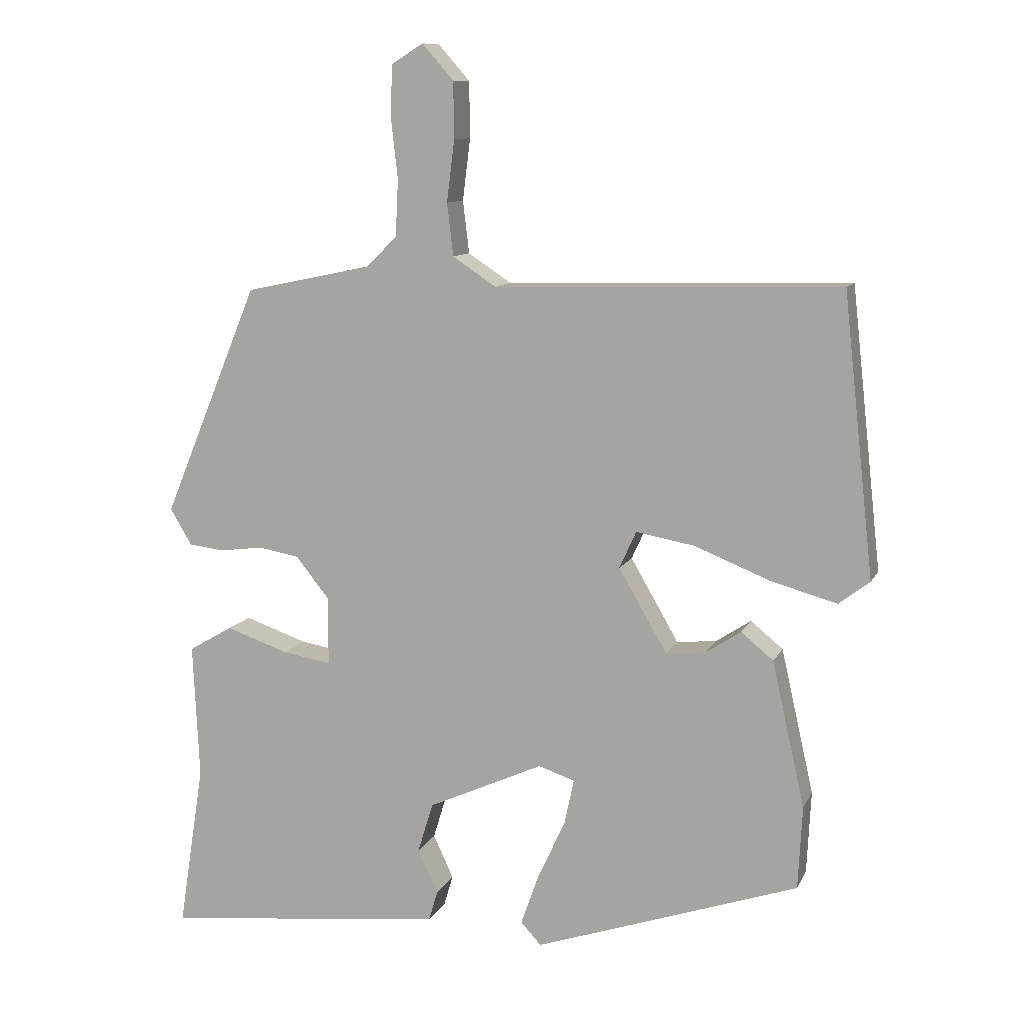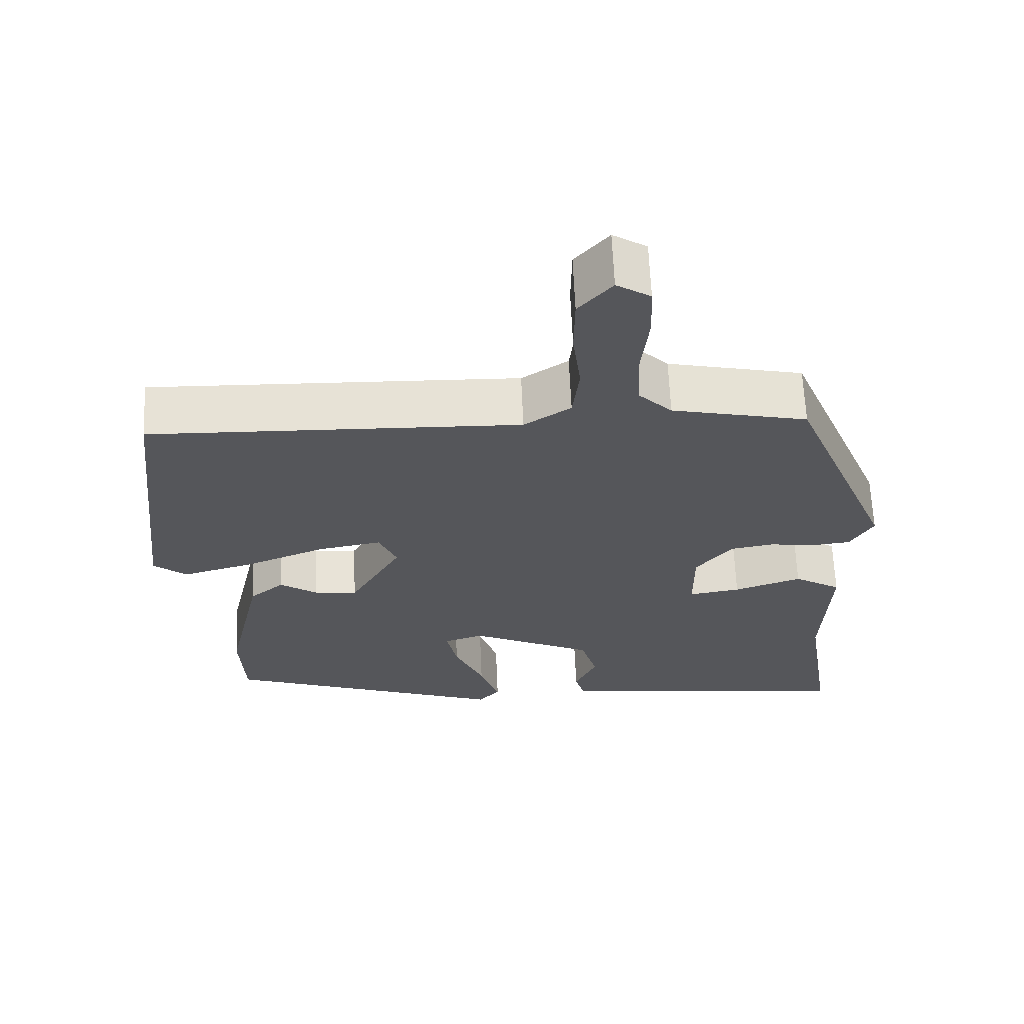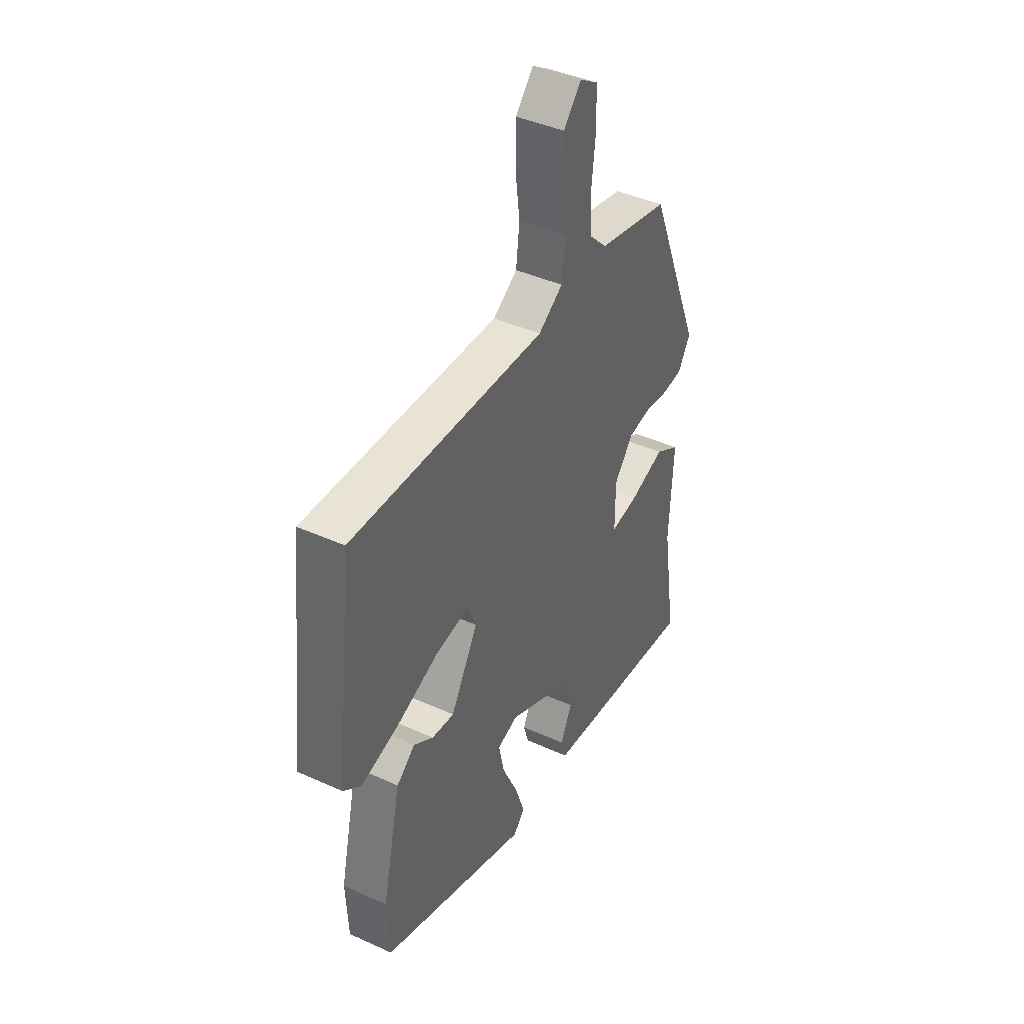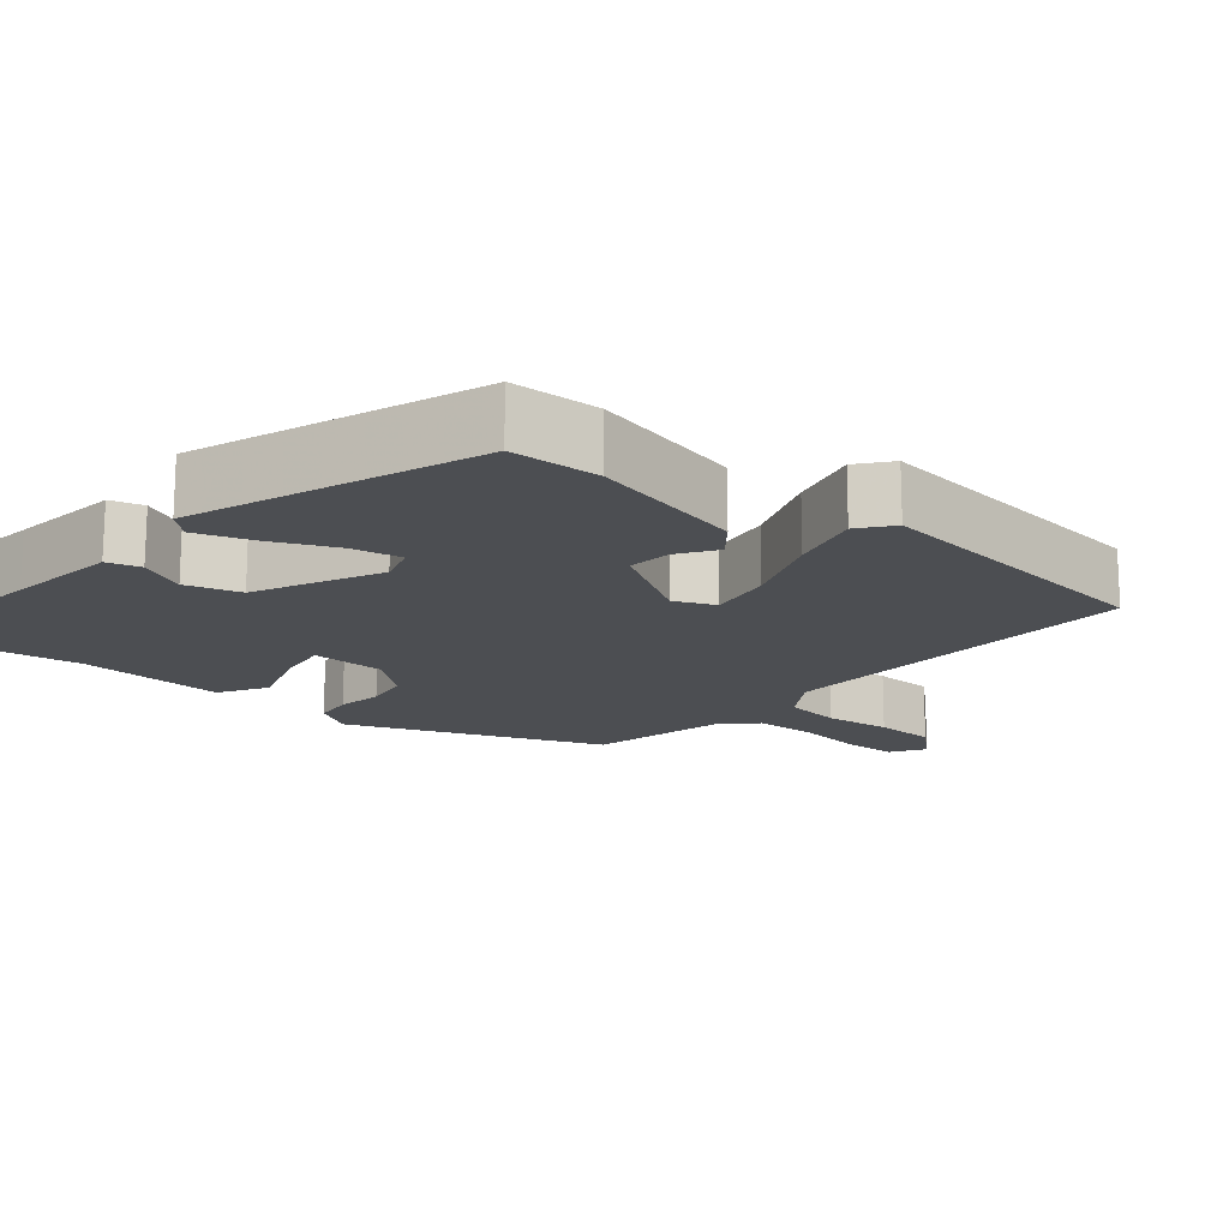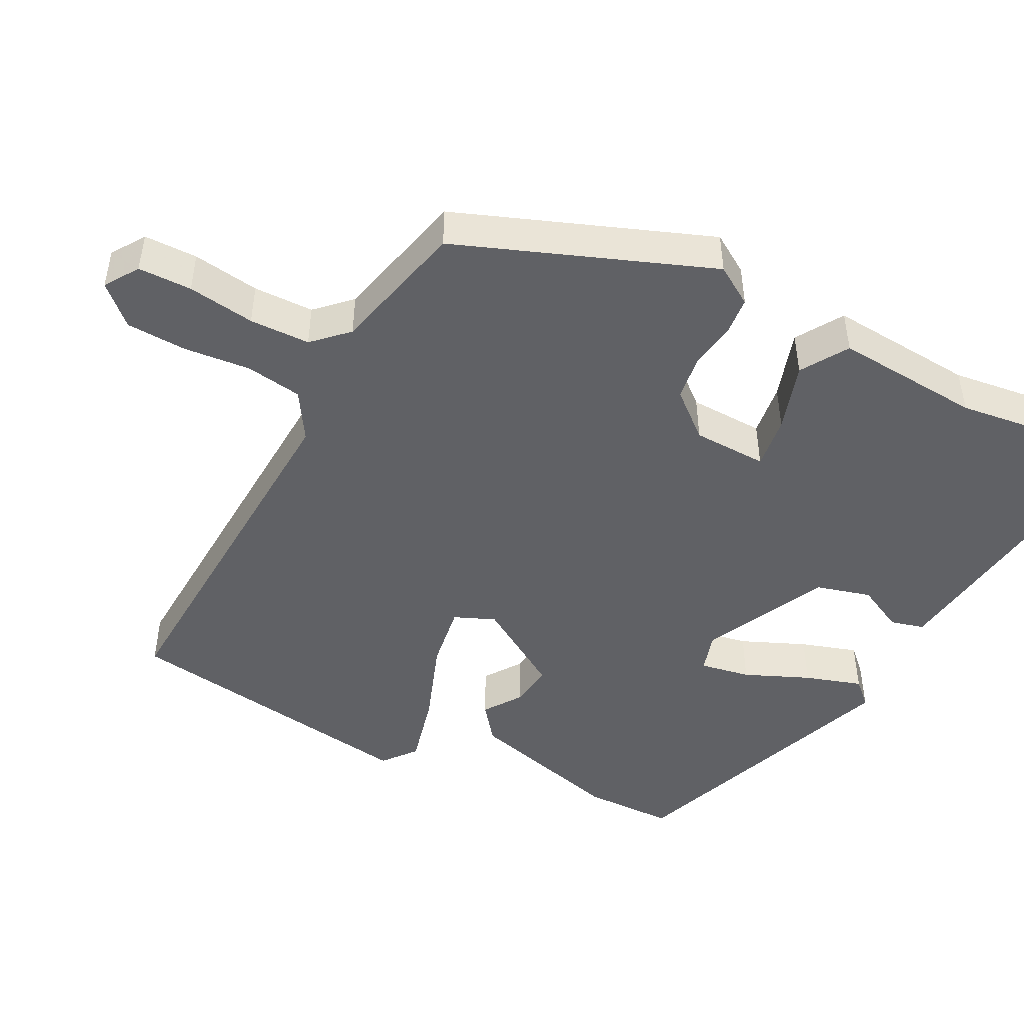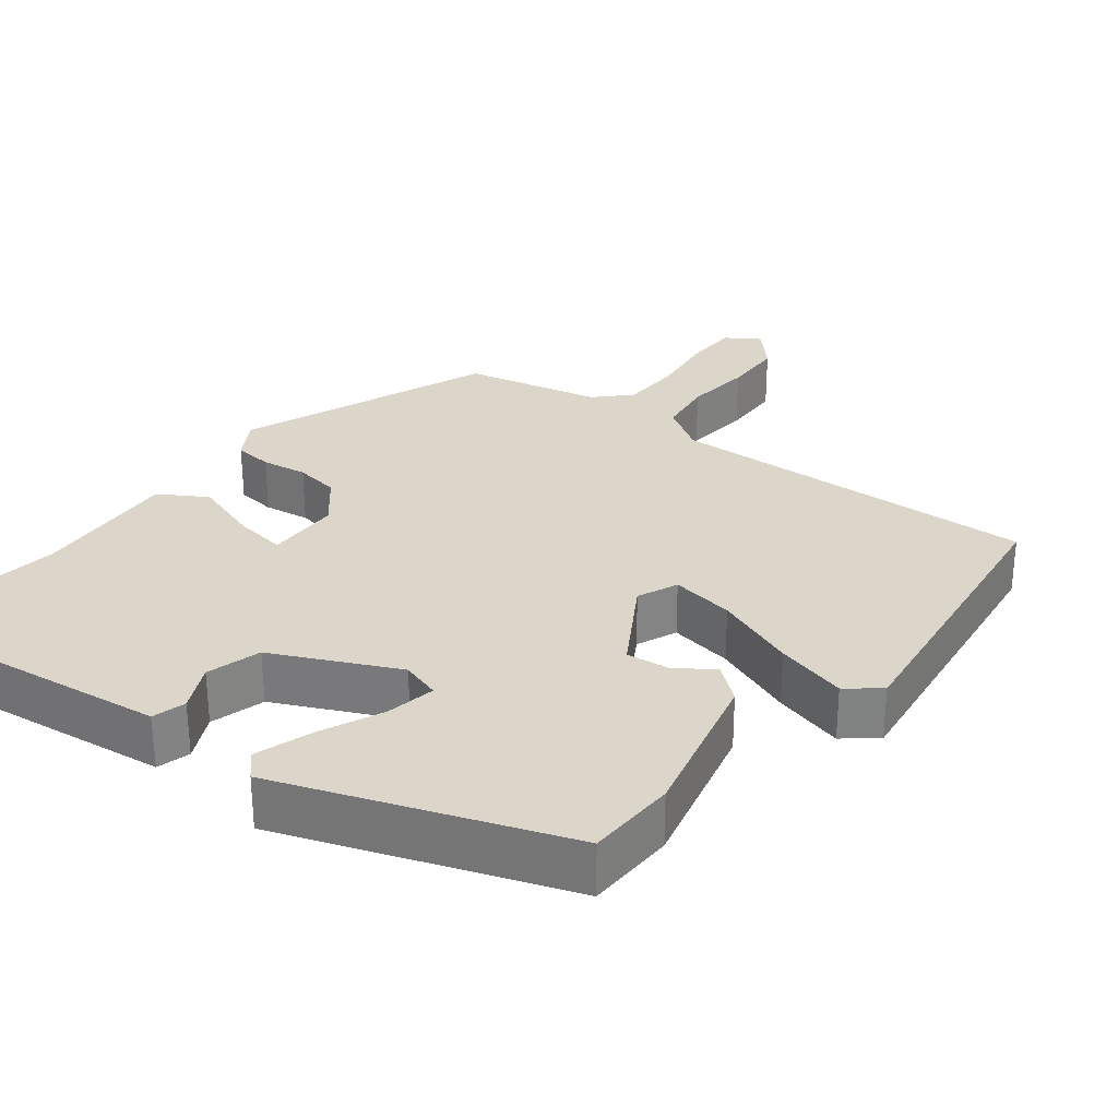
<metadata>
{"format":"obj","ext":"obj","renderer":"f3d","projection":"perspective","resolution":1024,"background":"white","views":[{"elev":10.5,"azim":-162.6,"up":"+Z"},{"elev":63.7,"azim":-2.4,"up":"+Z"},{"elev":41.9,"azim":-61.3,"up":"+Z"},{"elev":-16.6,"azim":-130.7,"up":"+Y"},{"elev":-47.7,"azim":61.1,"up":"+Y"},{"elev":29.8,"azim":-143.1,"up":"+Y"}]}
</metadata>
<code>
v 0.37 0.07 0.461
v 0.507 0.07 0.13
v 0.476 0.07 0.078
v 0.425 0.07 0.072
v 0.364 0.07 0.08
v 0.305 0.07 0.07
v 0.257 0.07 0.01
v 0.257 0.07 -0.088
v 0.326 0.07 -0.077
v 0.416 0.07 -0.046
v 0.479 0.07 -0.083
v 0.47 0.07 -0.277
v 0.507 0.07 -0.513
v 0.25 0.07 -0.486
v 0.102 0.07 -0.47
v 0.089 0.07 -0.426
v 0.118 0.07 -0.364
v 0.096 0.07 -0.292
v -0.069 0.07 -0.217
v -0.121 0.07 -0.234
v -0.107 0.07 -0.3
v -0.068 0.07 -0.384
v -0.042 0.07 -0.458
v -0.071 0.07 -0.49
v -0.449 0.07 -0.361
v -0.455 0.07 -0.242
v -0.408 0.07 -0.034
v -0.362 0.07 0.004
v -0.312 0.07 -0.029
v -0.255 0.07 -0.035
v -0.186 0.07 0.084
v -0.21 0.07 0.137
v -0.294 0.07 0.122
v -0.402 0.07 0.079
v -0.496 0.07 0.053
v -0.54 0.07 0.087
v -0.496 0.07 0.487
v -0.003 0.07 0.475
v 0.059 0.07 0.516
v 0.068 0.07 0.591
v 0.057 0.07 0.679
v 0.058 0.07 0.759
v 0.103 0.07 0.81
v 0.148 0.07 0.782
v 0.151 0.07 0.711
v 0.141 0.07 0.622
v 0.145 0.07 0.542
v 0.189 0.07 0.499
v 0.37 0 0.461
v 0.507 0 0.13
v 0.476 0 0.078
v 0.425 0 0.072
v 0.364 0 0.08
v 0.305 0 0.07
v 0.257 0 0.01
v 0.257 0 -0.088
v 0.326 0 -0.077
v 0.416 0 -0.046
v 0.479 0 -0.083
v 0.47 0 -0.277
v 0.507 0 -0.513
v 0.25 0 -0.486
v 0.102 0 -0.47
v 0.089 0 -0.426
v 0.118 0 -0.364
v 0.096 0 -0.292
v -0.069 0 -0.217
v -0.121 0 -0.234
v -0.107 0 -0.3
v -0.068 0 -0.384
v -0.042 0 -0.458
v -0.071 0 -0.49
v -0.449 0 -0.361
v -0.455 0 -0.242
v -0.408 0 -0.034
v -0.362 0 0.004
v -0.312 0 -0.029
v -0.255 0 -0.035
v -0.186 0 0.084
v -0.21 0 0.137
v -0.294 0 0.122
v -0.402 0 0.079
v -0.496 0 0.053
v -0.54 0 0.087
v -0.496 0 0.487
v -0.003 0 0.475
v 0.059 0 0.516
v 0.068 0 0.591
v 0.057 0 0.679
v 0.058 0 0.759
v 0.103 0 0.81
v 0.148 0 0.782
v 0.151 0 0.711
v 0.141 0 0.622
v 0.145 0 0.542
v 0.189 0 0.499
f 43 44 45 46
f 43 46 47
f 40 41 42 43
f 39 40 43 47
f 38 39 47 48
f 36 37 38
f 33 34 35 36
f 32 33 36 38
f 31 32 38 48
f 26 27 28 29
f 26 29 30
f 25 26 30
f 24 25 30
f 21 22 23 24
f 20 21 24 30
f 19 20 30 31
f 14 15 16 17
f 12 13 14 17
f 12 17 18
f 9 10 11 12
f 8 9 12 18
f 7 8 18 19
f 2 3 4 5
f 2 5 6
f 1 2 6
f 7 19 31 48
f 1 6 7 48
f 94 93 92 91
f 95 94 91
f 91 90 89 88
f 95 91 88 87
f 96 95 87 86
f 86 85 84
f 84 83 82 81
f 86 84 81 80
f 96 86 80 79
f 77 76 75 74
f 78 77 74
f 78 74 73
f 78 73 72
f 72 71 70 69
f 78 72 69 68
f 79 78 68 67
f 65 64 63 62
f 65 62 61 60
f 66 65 60
f 60 59 58 57
f 66 60 57 56
f 67 66 56 55
f 53 52 51 50
f 54 53 50
f 54 50 49
f 96 79 67 55
f 96 55 54 49
f 1 49 50 2
f 2 50 51 3
f 3 51 52 4
f 4 52 53 5
f 5 53 54 6
f 6 54 55 7
f 7 55 56 8
f 8 56 57 9
f 9 57 58 10
f 10 58 59 11
f 11 59 60 12
f 12 60 61 13
f 13 61 62 14
f 14 62 63 15
f 15 63 64 16
f 16 64 65 17
f 17 65 66 18
f 18 66 67 19
f 19 67 68 20
f 20 68 69 21
f 21 69 70 22
f 22 70 71 23
f 23 71 72 24
f 24 72 73 25
f 25 73 74 26
f 26 74 75 27
f 27 75 76 28
f 28 76 77 29
f 29 77 78 30
f 30 78 79 31
f 31 79 80 32
f 32 80 81 33
f 33 81 82 34
f 34 82 83 35
f 35 83 84 36
f 36 84 85 37
f 37 85 86 38
f 38 86 87 39
f 39 87 88 40
f 40 88 89 41
f 41 89 90 42
f 42 90 91 43
f 43 91 92 44
f 44 92 93 45
f 45 93 94 46
f 46 94 95 47
f 47 95 96 48
f 48 96 49 1

</code>
